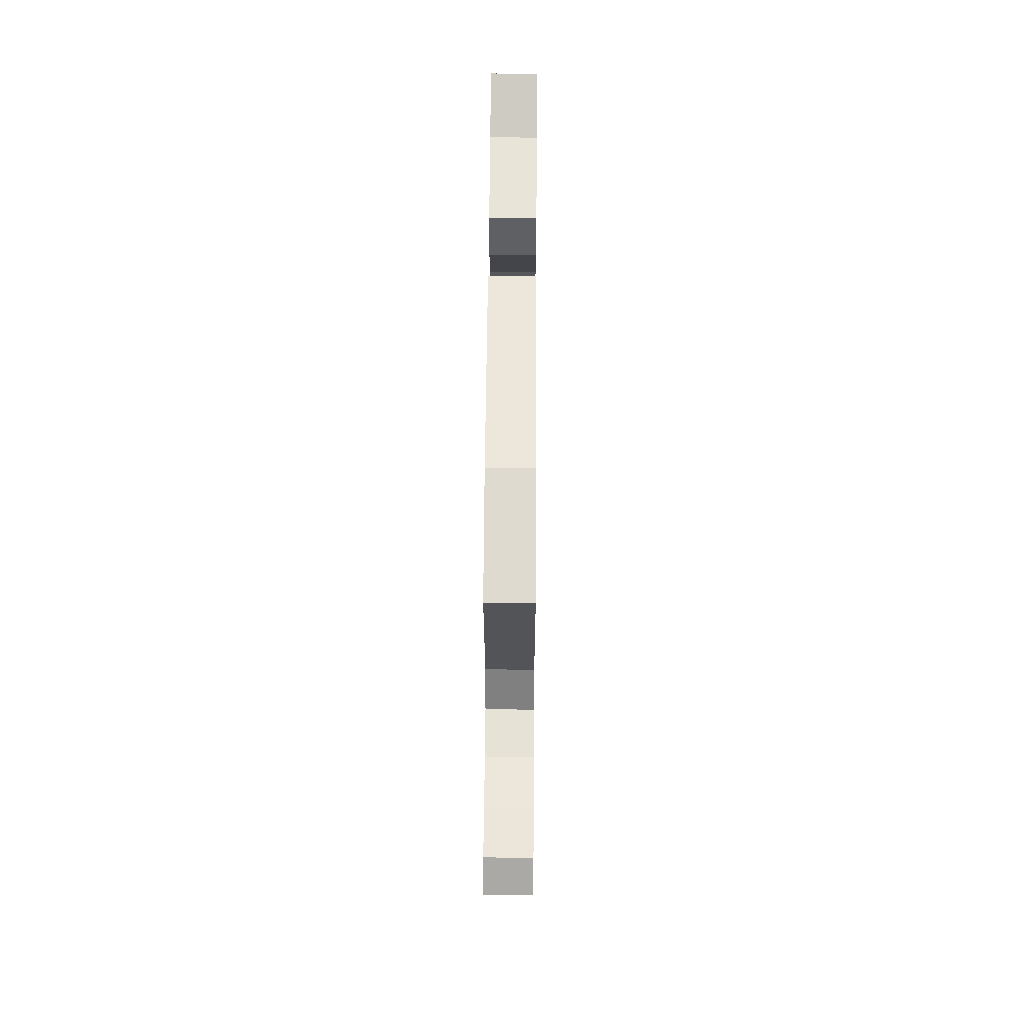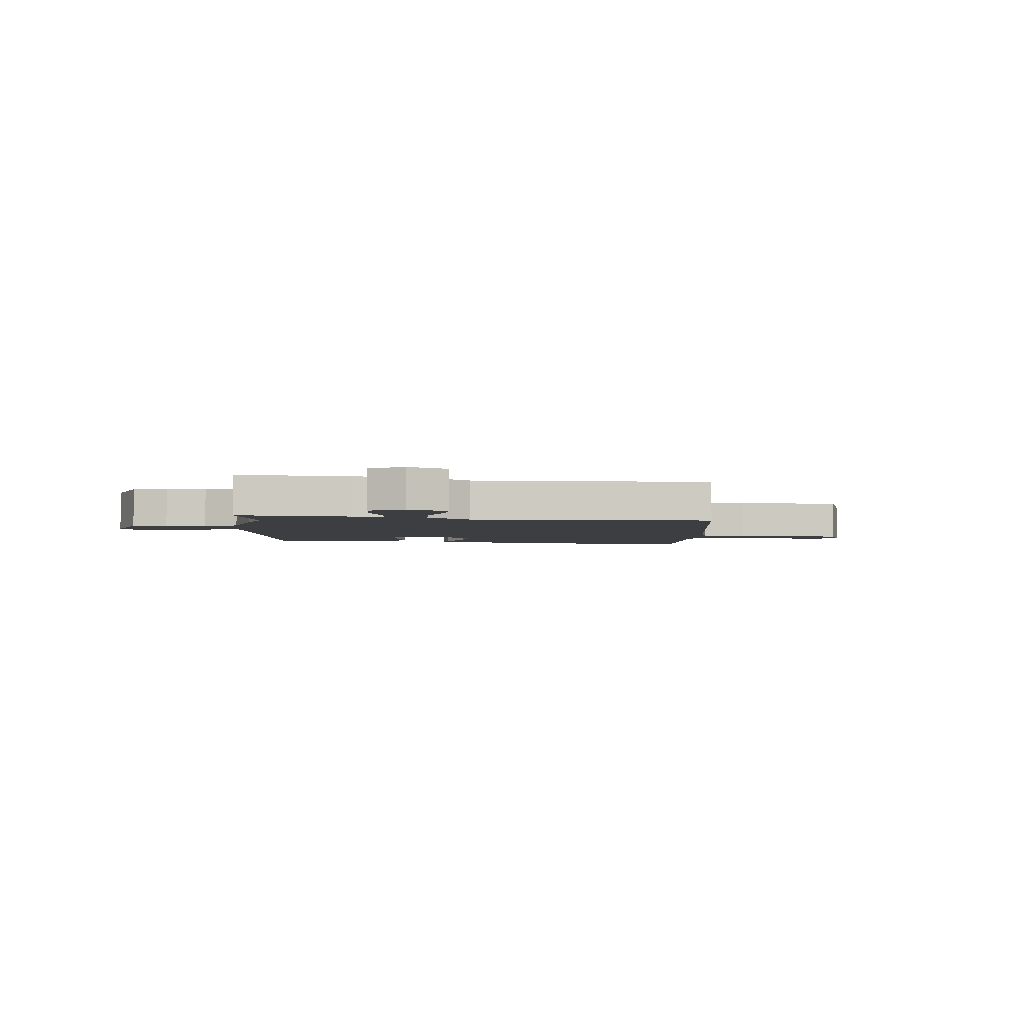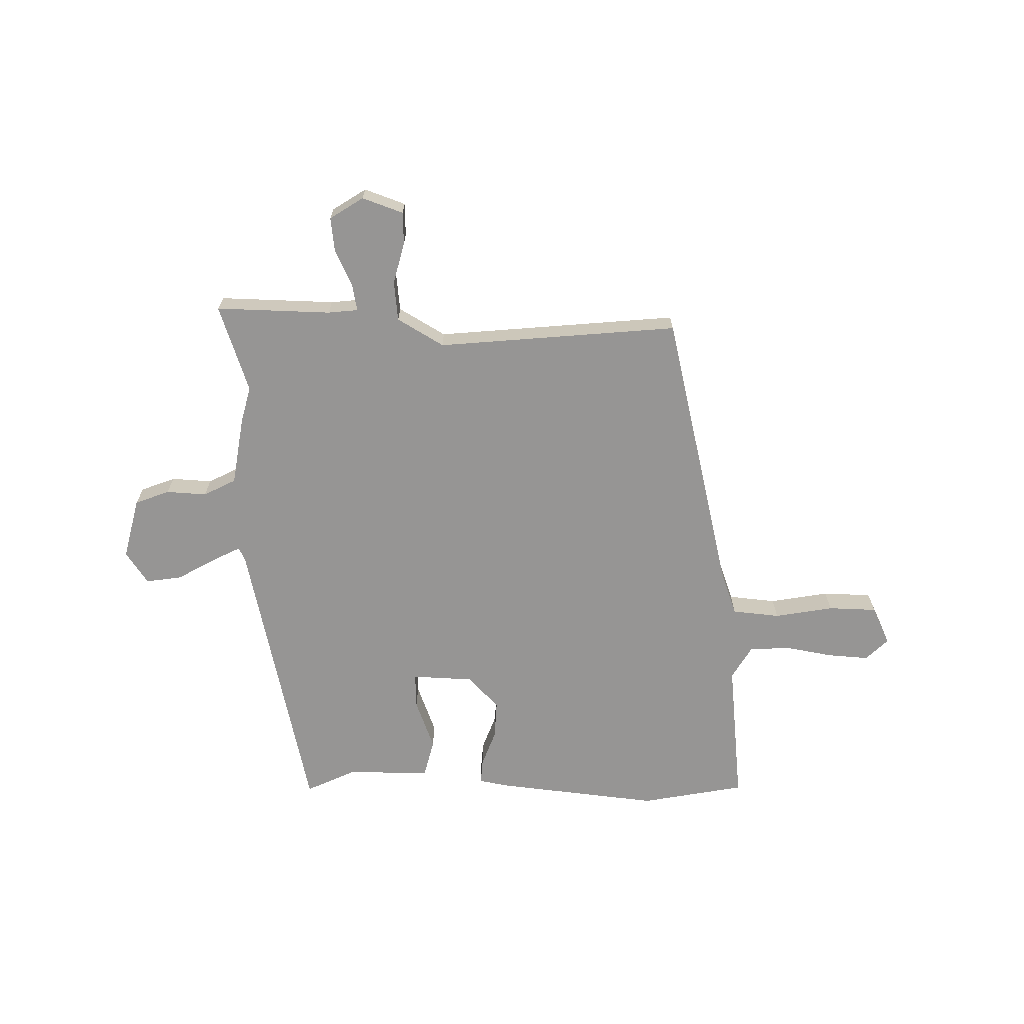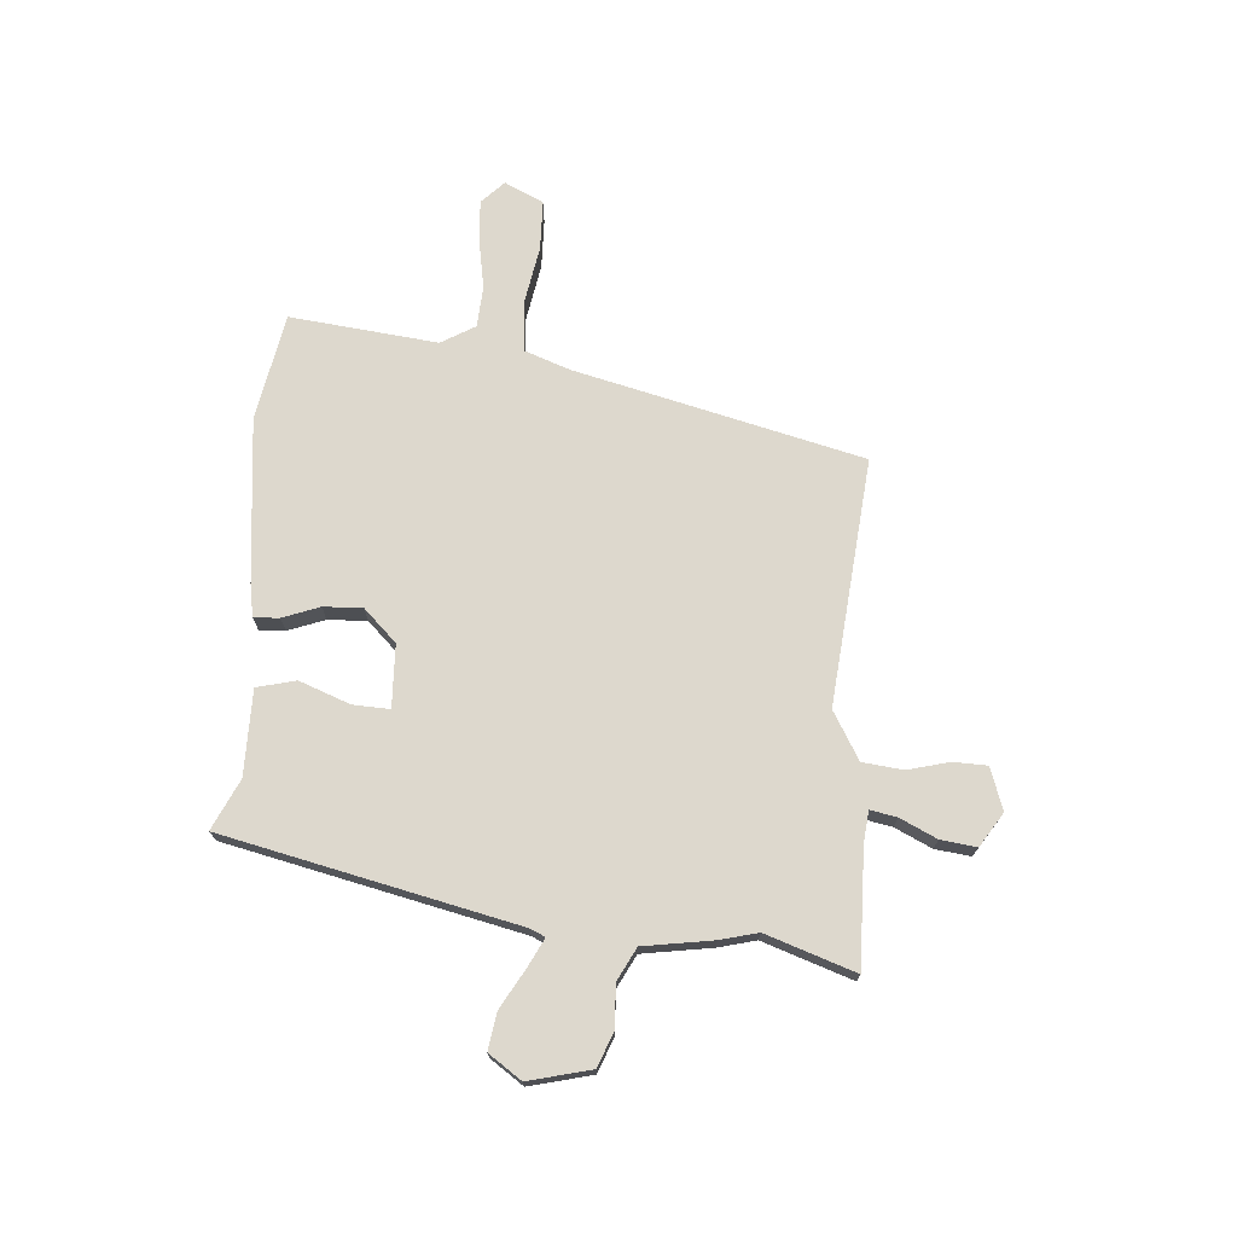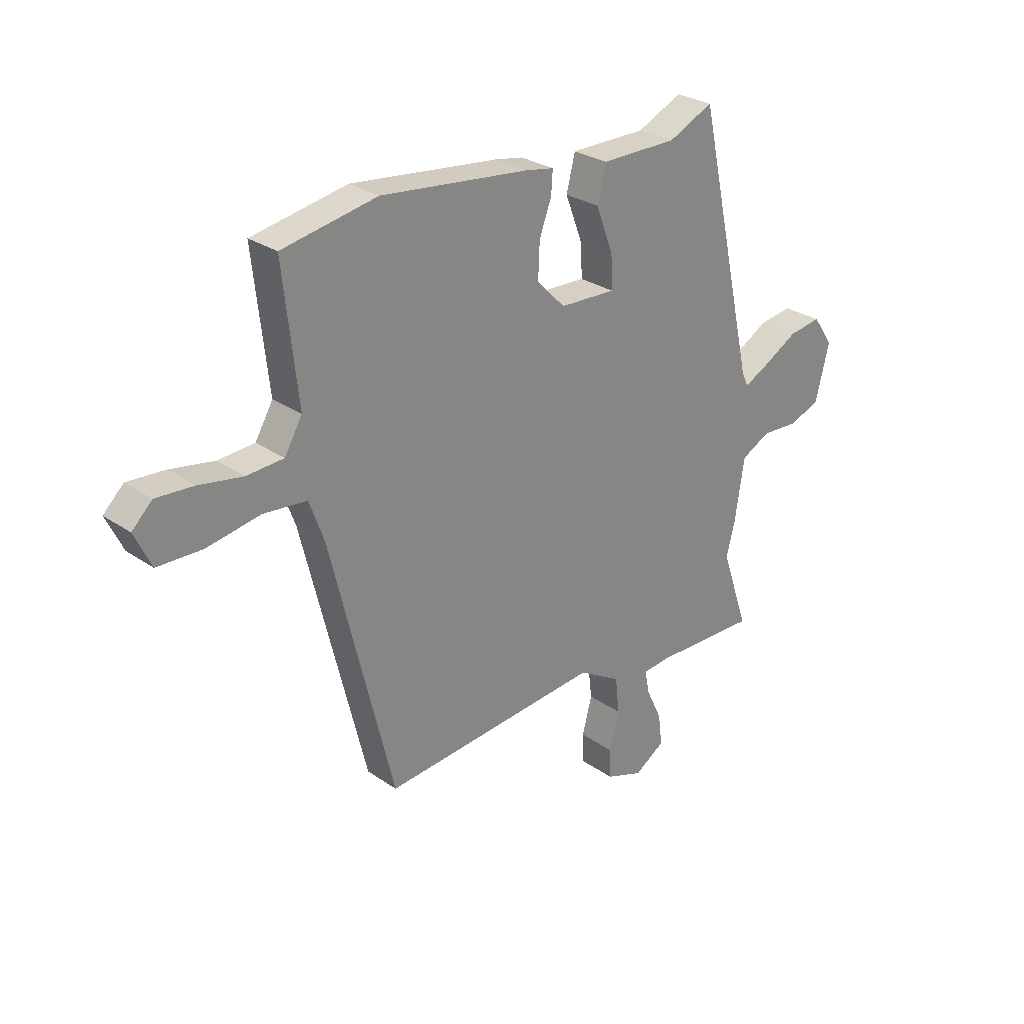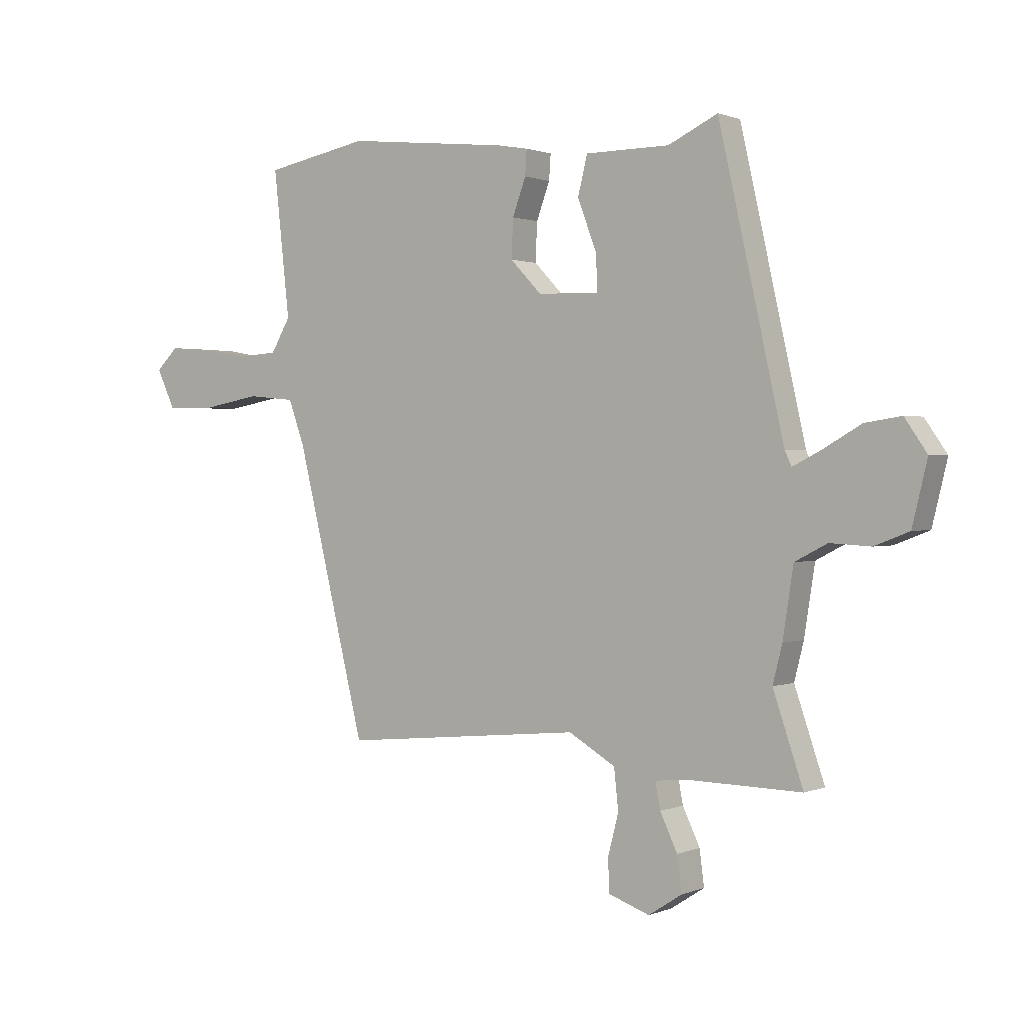
<metadata>
{"format":"obj","ext":"obj","renderer":"f3d","projection":"perspective","resolution":1024,"background":"white","views":[{"elev":60.1,"azim":-89.6,"up":"+Z"},{"elev":-3.3,"azim":170.0,"up":"+Y"},{"elev":-67.6,"azim":178.9,"up":"+Y"},{"elev":72.3,"azim":94.2,"up":"+Y"},{"elev":27.5,"azim":-43.2,"up":"+Z"},{"elev":1.0,"azim":34.8,"up":"+Z"}]}
</metadata>
<code>
v 0.357 0.07 0.514
v 0.474 0.07 -0.005
v 0.486 0.07 -0.031
v 0.537 0.07 -0.005
v 0.605 0.07 0.034
v 0.67 0.07 0.044
v 0.71 0.07 -0.014
v 0.683 0.07 -0.125
v 0.621 0.07 -0.149
v 0.548 0.07 -0.145
v 0.49 0.07 -0.175
v 0.471 0.07 -0.298
v 0.454 0.07 -0.365
v 0.508 0.07 -0.523
v 0.3 0.07 -0.519
v 0.246 0.07 -0.525
v 0.255 0.07 -0.572
v 0.286 0.07 -0.637
v 0.294 0.07 -0.7
v 0.234 0.07 -0.739
v 0.16 0.07 -0.713
v 0.158 0.07 -0.654
v 0.177 0.07 -0.58
v 0.169 0.07 -0.508
v 0.085 0.07 -0.459
v -0.35 0.07 -0.501
v -0.475 0.07 0.008
v -0.504 0.07 0.088
v -0.59 0.07 0.096
v -0.696 0.07 0.077
v -0.784 0.07 0.079
v -0.817 0.07 0.148
v -0.777 0.07 0.187
v -0.702 0.07 0.182
v -0.616 0.07 0.167
v -0.543 0.07 0.172
v -0.508 0.07 0.232
v -0.537 0.07 0.493
v -0.349 0.07 0.529
v -0.057 0.07 0.498
v 0 0.07 0.488
v -0.003 0.07 0.443
v -0.027 0.07 0.378
v -0.03 0.07 0.309
v 0.026 0.07 0.251
v 0.137 0.07 0.247
v 0.134 0.07 0.312
v 0.1 0.07 0.402
v 0.117 0.07 0.471
v 0.268 0.07 0.472
v 0.357 0 0.514
v 0.474 0 -0.005
v 0.486 0 -0.031
v 0.537 0 -0.005
v 0.605 0 0.034
v 0.67 0 0.044
v 0.71 0 -0.014
v 0.683 0 -0.125
v 0.621 0 -0.149
v 0.548 0 -0.145
v 0.49 0 -0.175
v 0.471 0 -0.298
v 0.454 0 -0.365
v 0.508 0 -0.523
v 0.3 0 -0.519
v 0.246 0 -0.525
v 0.255 0 -0.572
v 0.286 0 -0.637
v 0.294 0 -0.7
v 0.234 0 -0.739
v 0.16 0 -0.713
v 0.158 0 -0.654
v 0.177 0 -0.58
v 0.169 0 -0.508
v 0.085 0 -0.459
v -0.35 0 -0.501
v -0.475 0 0.008
v -0.504 0 0.088
v -0.59 0 0.096
v -0.696 0 0.077
v -0.784 0 0.079
v -0.817 0 0.148
v -0.777 0 0.187
v -0.702 0 0.182
v -0.616 0 0.167
v -0.543 0 0.172
v -0.508 0 0.232
v -0.537 0 0.493
v -0.349 0 0.529
v -0.057 0 0.498
v 0 0 0.488
v -0.003 0 0.443
v -0.027 0 0.378
v -0.03 0 0.309
v 0.026 0 0.251
v 0.137 0 0.247
v 0.134 0 0.312
v 0.1 0 0.402
v 0.117 0 0.471
v 0.268 0 0.472
f 47 48 49 50
f 46 47 50 1
f 40 41 42 43
f 40 43 44
f 37 38 39 40
f 36 37 40 44
f 32 33 34 35
f 32 35 36
f 29 30 31 32
f 28 29 32 36
f 25 26 27
f 24 25 27 28
f 20 21 22 23
f 20 23 24
f 17 18 19 20
f 16 17 20 24
f 15 16 24 28
f 13 14 15 28
f 11 12 13 28
f 7 8 9 10
f 4 5 6 7
f 3 4 7 10
f 46 1 2
f 45 46 2 3
f 36 44 45
f 11 28 36 45
f 3 10 11 45
f 100 99 98 97
f 51 100 97 96
f 93 92 91 90
f 94 93 90
f 90 89 88 87
f 94 90 87 86
f 85 84 83 82
f 86 85 82
f 82 81 80 79
f 86 82 79 78
f 77 76 75
f 78 77 75 74
f 73 72 71 70
f 74 73 70
f 70 69 68 67
f 74 70 67 66
f 78 74 66 65
f 78 65 64 63
f 78 63 62 61
f 60 59 58 57
f 57 56 55 54
f 60 57 54 53
f 52 51 96
f 53 52 96 95
f 95 94 86
f 95 86 78 61
f 95 61 60 53
f 1 51 52 2
f 2 52 53 3
f 3 53 54 4
f 4 54 55 5
f 5 55 56 6
f 6 56 57 7
f 7 57 58 8
f 8 58 59 9
f 9 59 60 10
f 10 60 61 11
f 11 61 62 12
f 12 62 63 13
f 13 63 64 14
f 14 64 65 15
f 15 65 66 16
f 16 66 67 17
f 17 67 68 18
f 18 68 69 19
f 19 69 70 20
f 20 70 71 21
f 21 71 72 22
f 22 72 73 23
f 23 73 74 24
f 24 74 75 25
f 25 75 76 26
f 26 76 77 27
f 27 77 78 28
f 28 78 79 29
f 29 79 80 30
f 30 80 81 31
f 31 81 82 32
f 32 82 83 33
f 33 83 84 34
f 34 84 85 35
f 35 85 86 36
f 36 86 87 37
f 37 87 88 38
f 38 88 89 39
f 39 89 90 40
f 40 90 91 41
f 41 91 92 42
f 42 92 93 43
f 43 93 94 44
f 44 94 95 45
f 45 95 96 46
f 46 96 97 47
f 47 97 98 48
f 48 98 99 49
f 49 99 100 50
f 50 100 51 1

</code>
